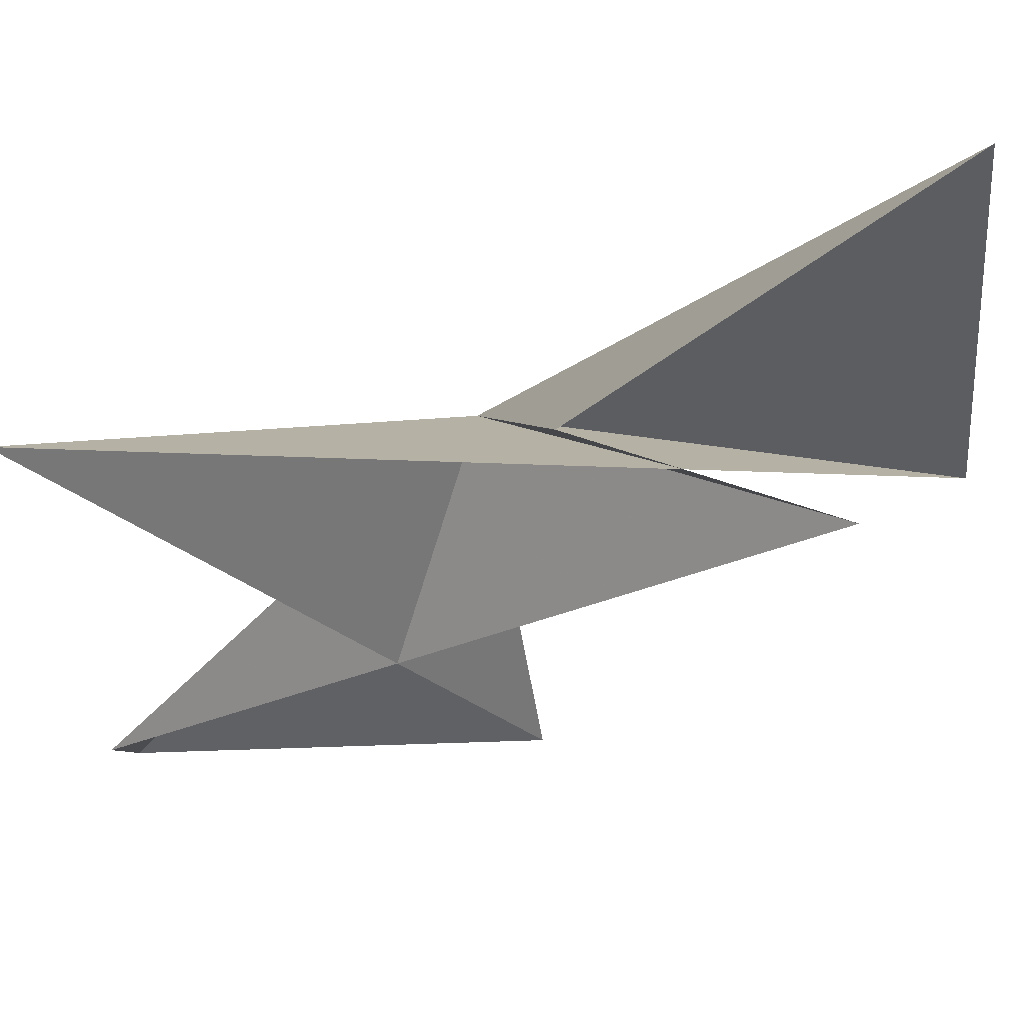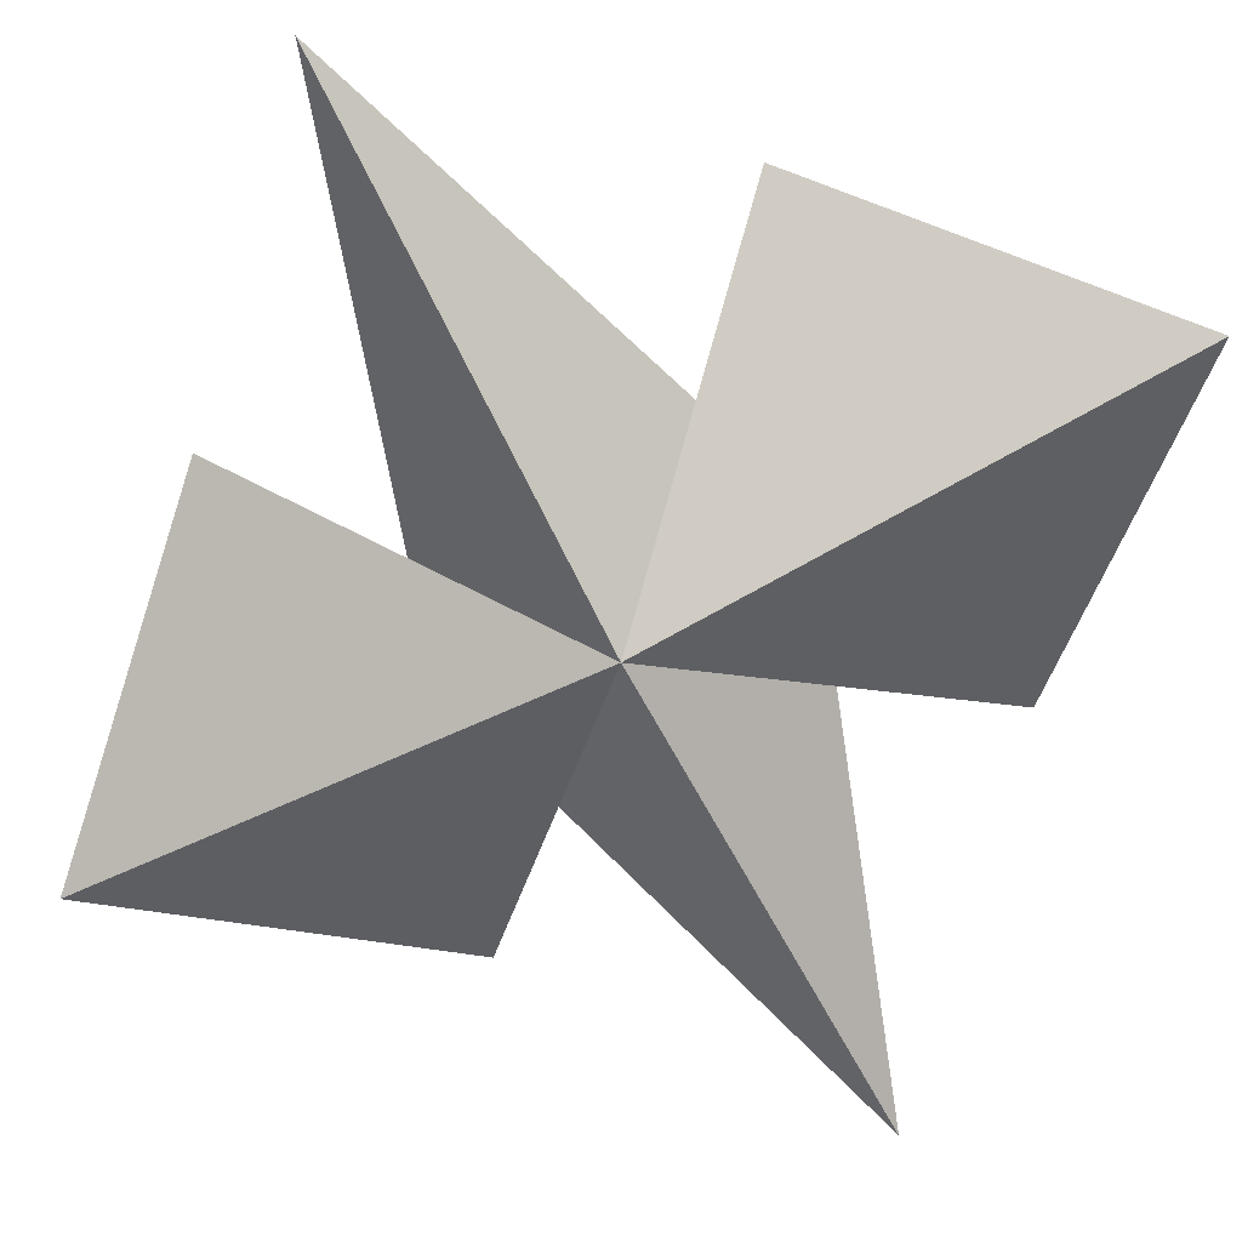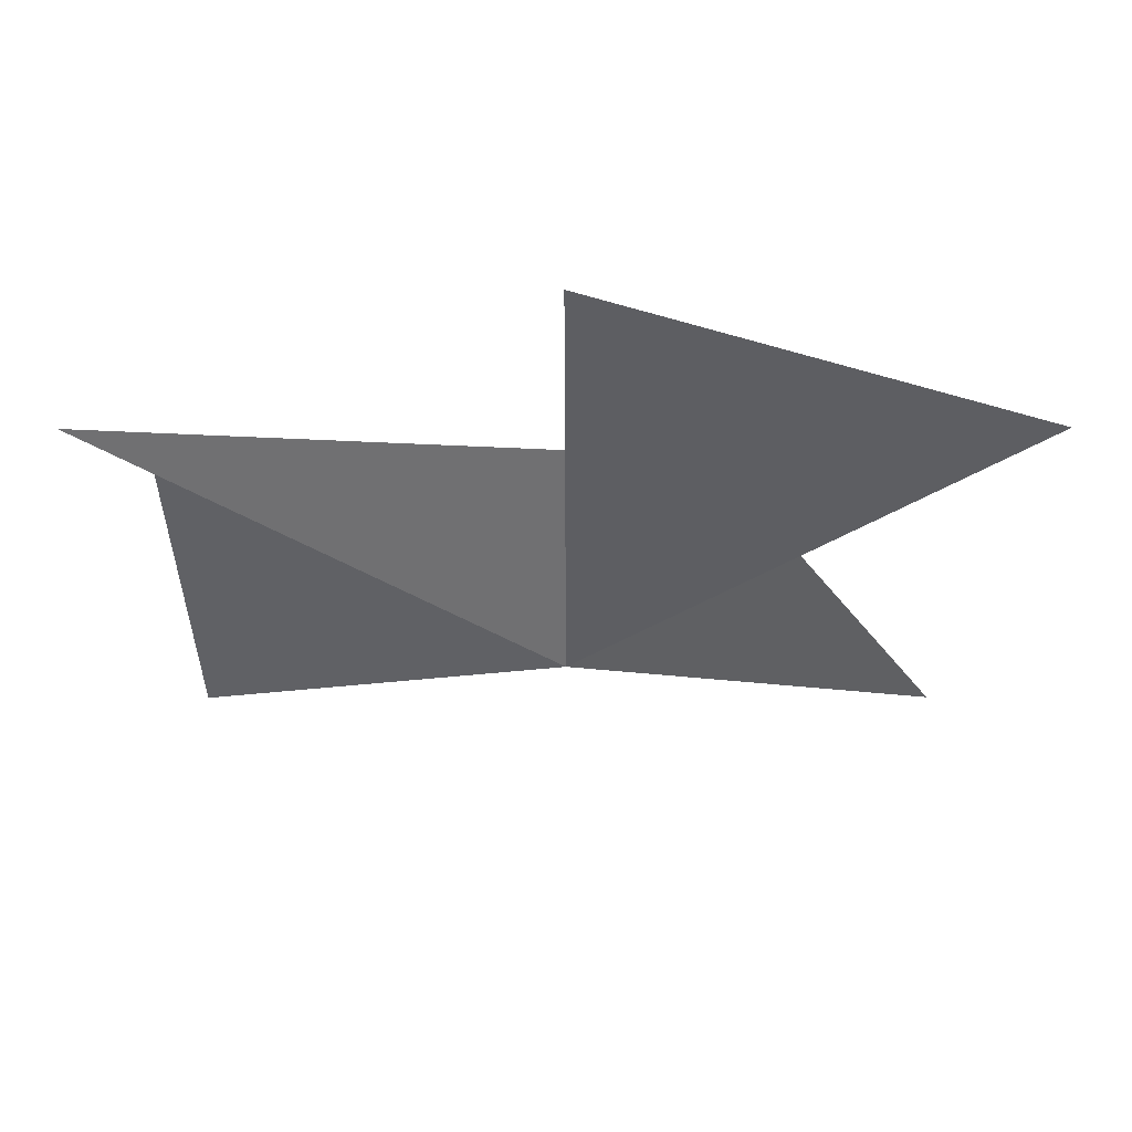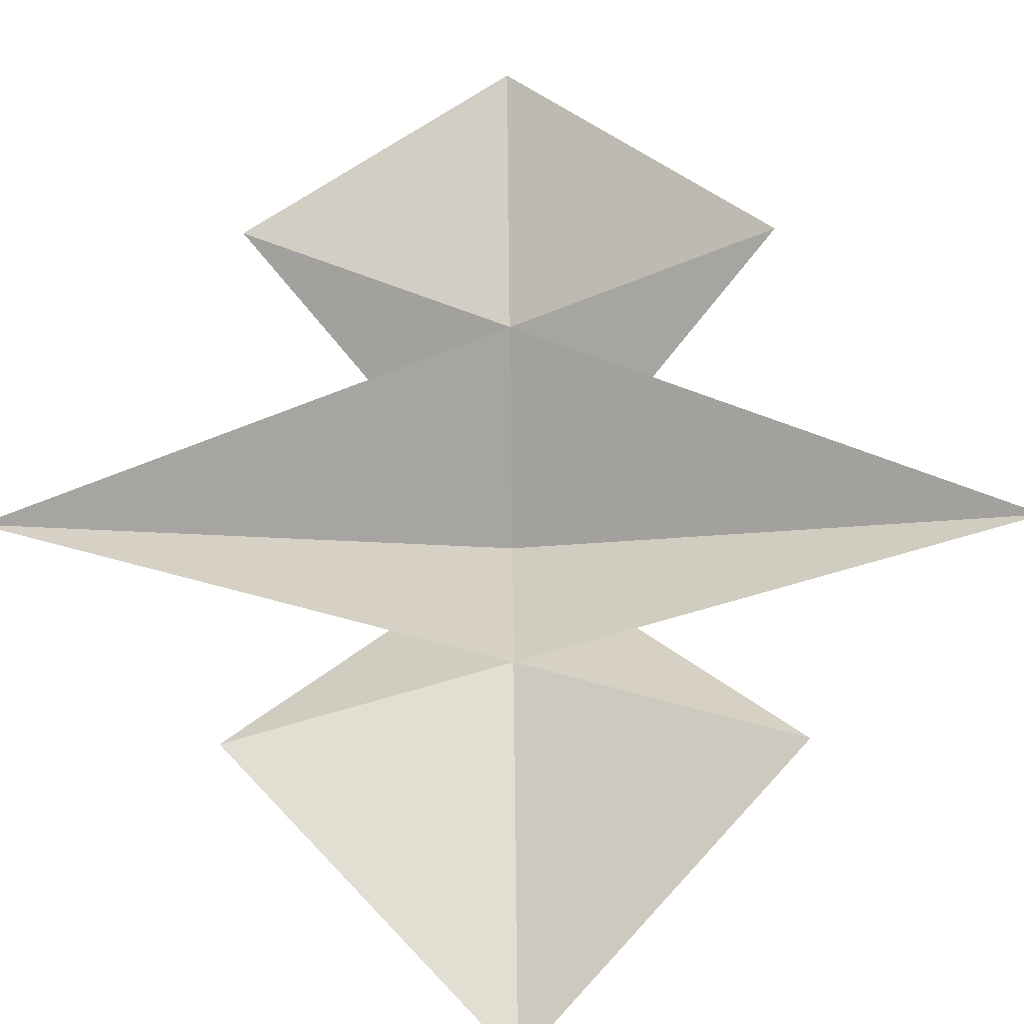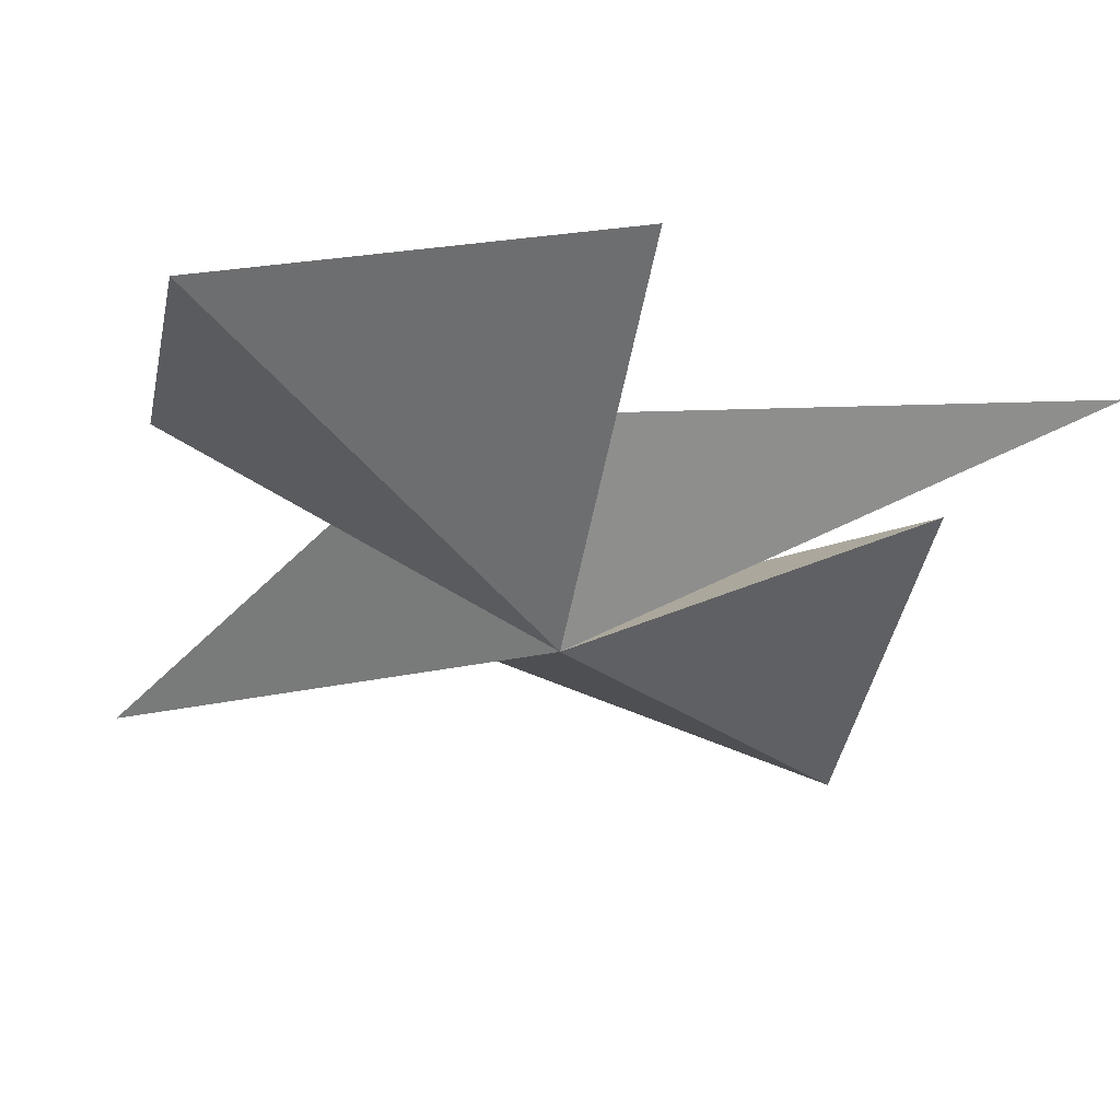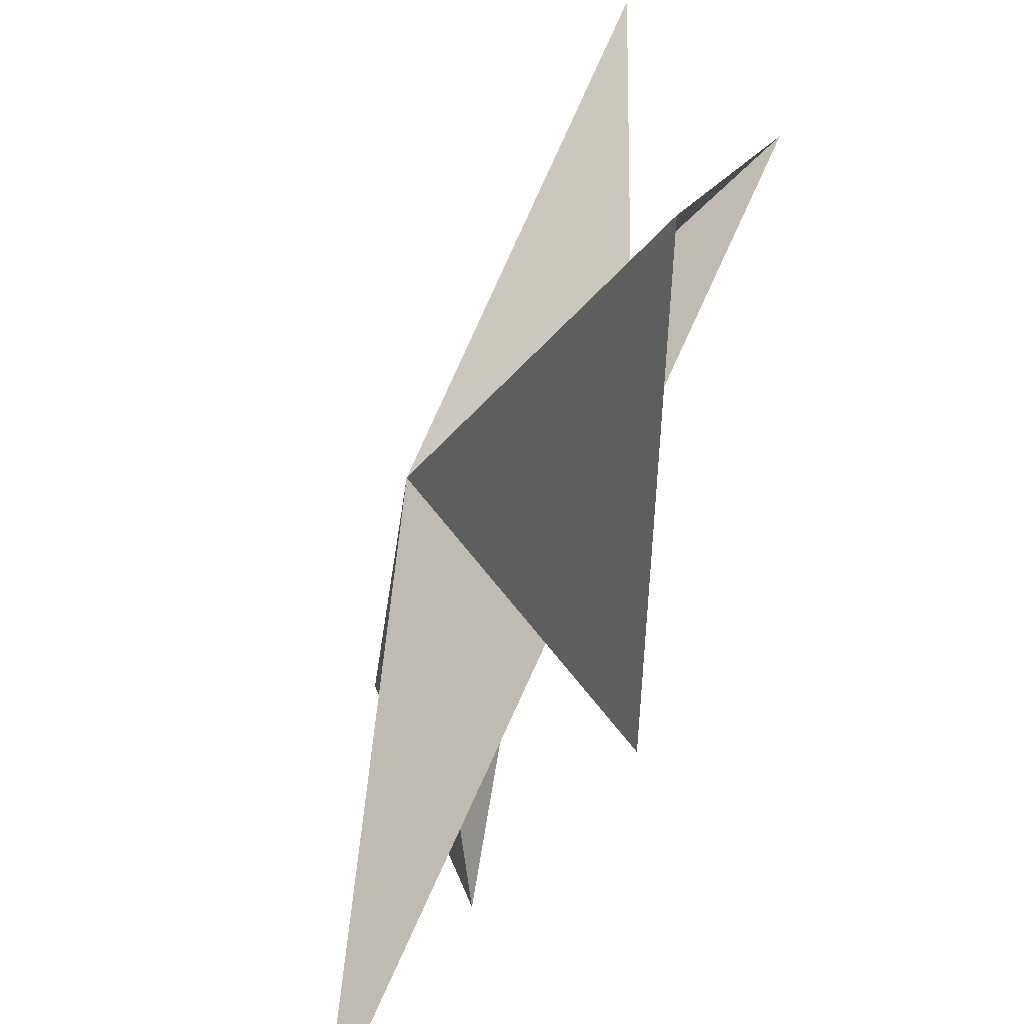
<metadata>
{"format":"obj","ext":"obj","renderer":"f3d","projection":"perspective","resolution":1024,"background":"white","views":[{"elev":68.2,"azim":-18.6,"up":"+Y"},{"elev":-69.7,"azim":72.2,"up":"+Z"},{"elev":-18.6,"azim":90.2,"up":"+Z"},{"elev":66.5,"azim":134.4,"up":"+Z"},{"elev":-30.1,"azim":167.6,"up":"+Z"},{"elev":-67.9,"azim":-109.4,"up":"+Y"}]}
</metadata>
<code>
v  0  0  1
v -1 -1  1.2
v  1 -1  1.2
v -1  1  1.2
v  1  1  1.2
v  0 -1  1.5
v -1  0  1.5
v  0  1  1.5
v  1  0  1.5
f 2 7 1
f 7 3 1
f 3 8 1
f 8 5 1
f 5 9 1
f 9 4 1
f 4 6 1
f 6 2 1

</code>
